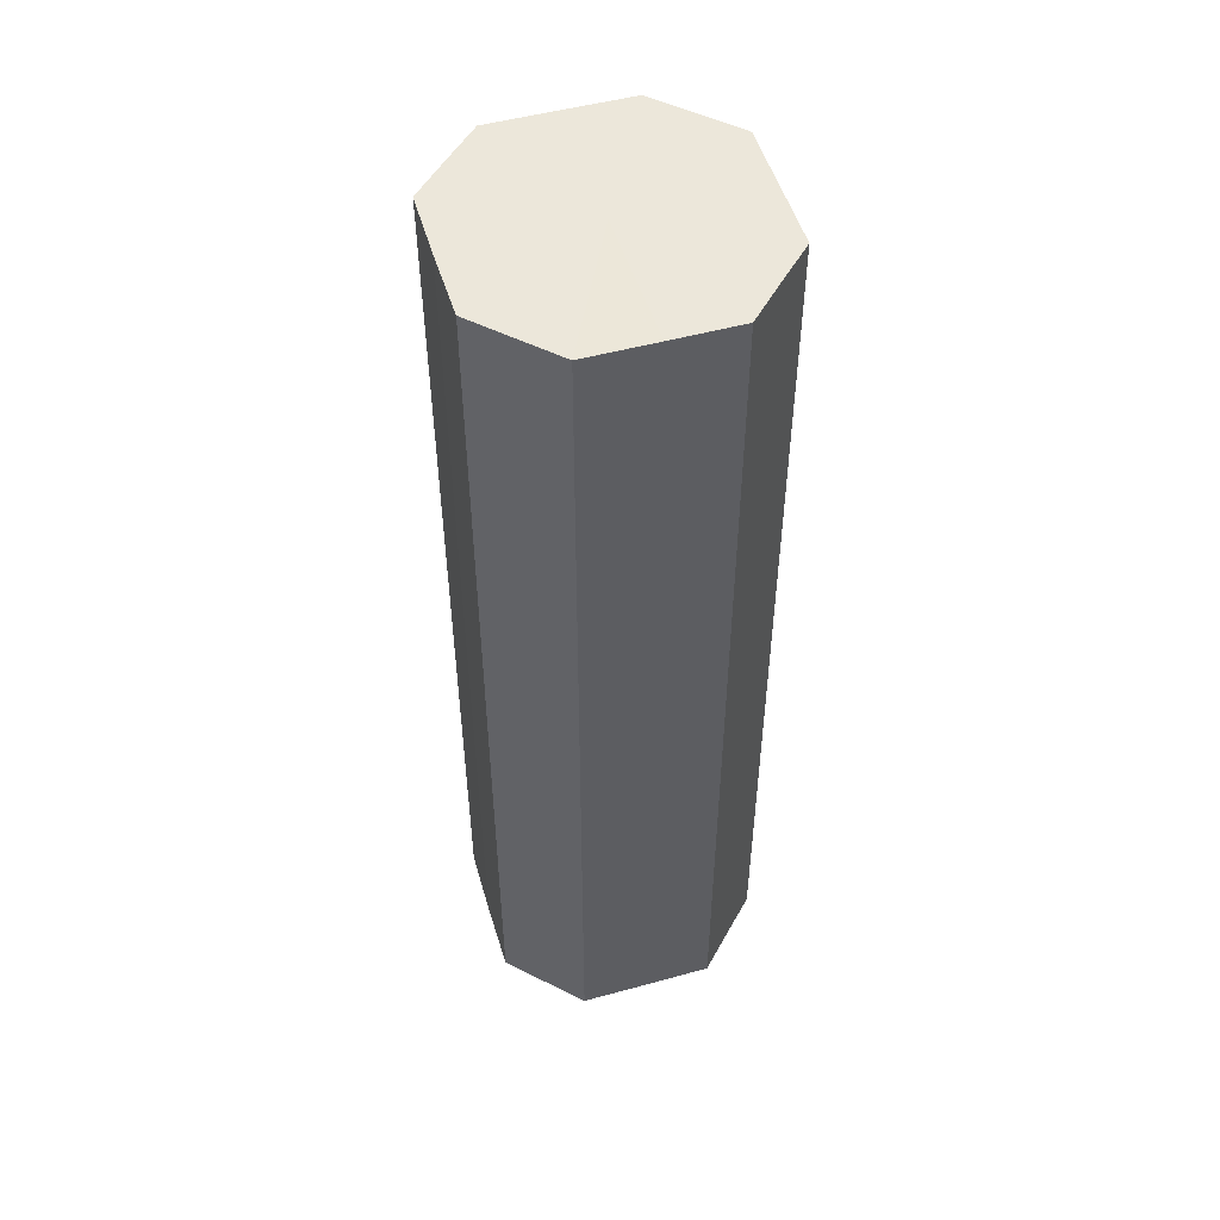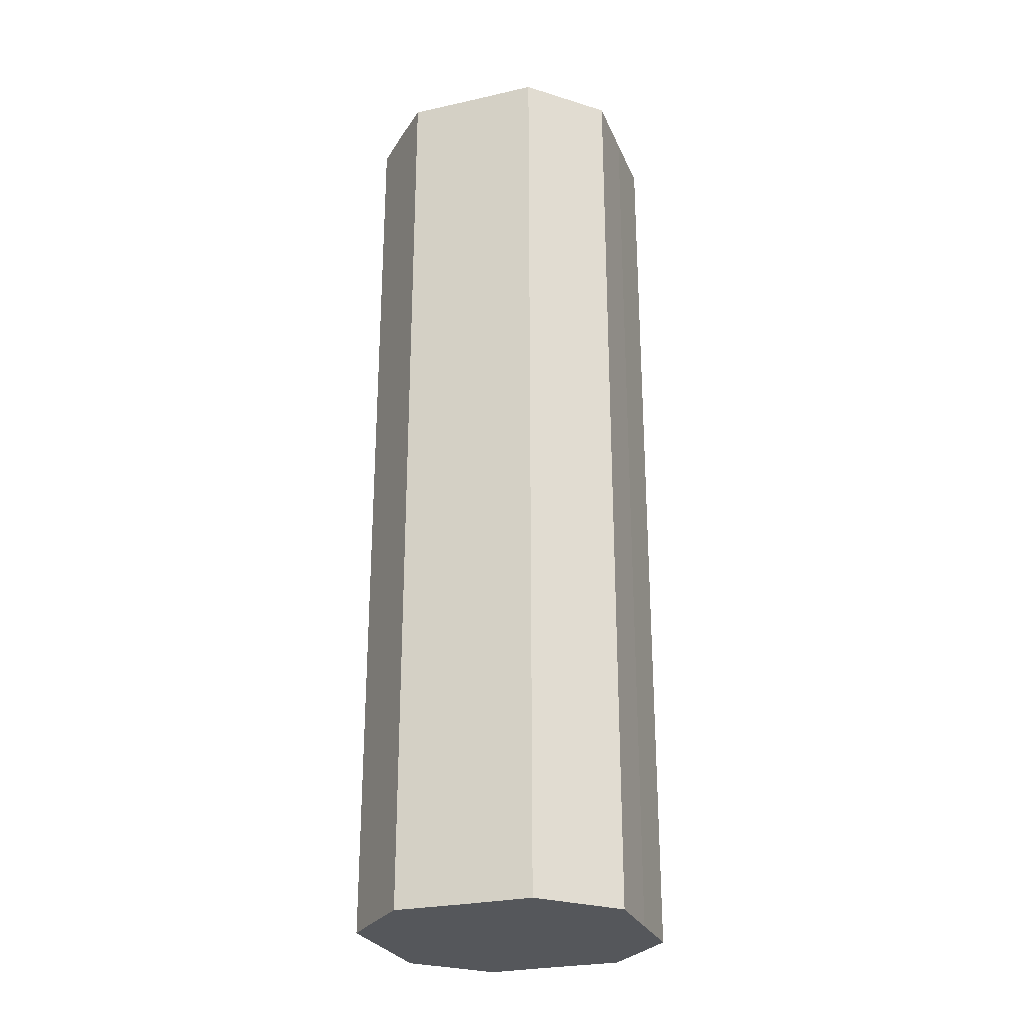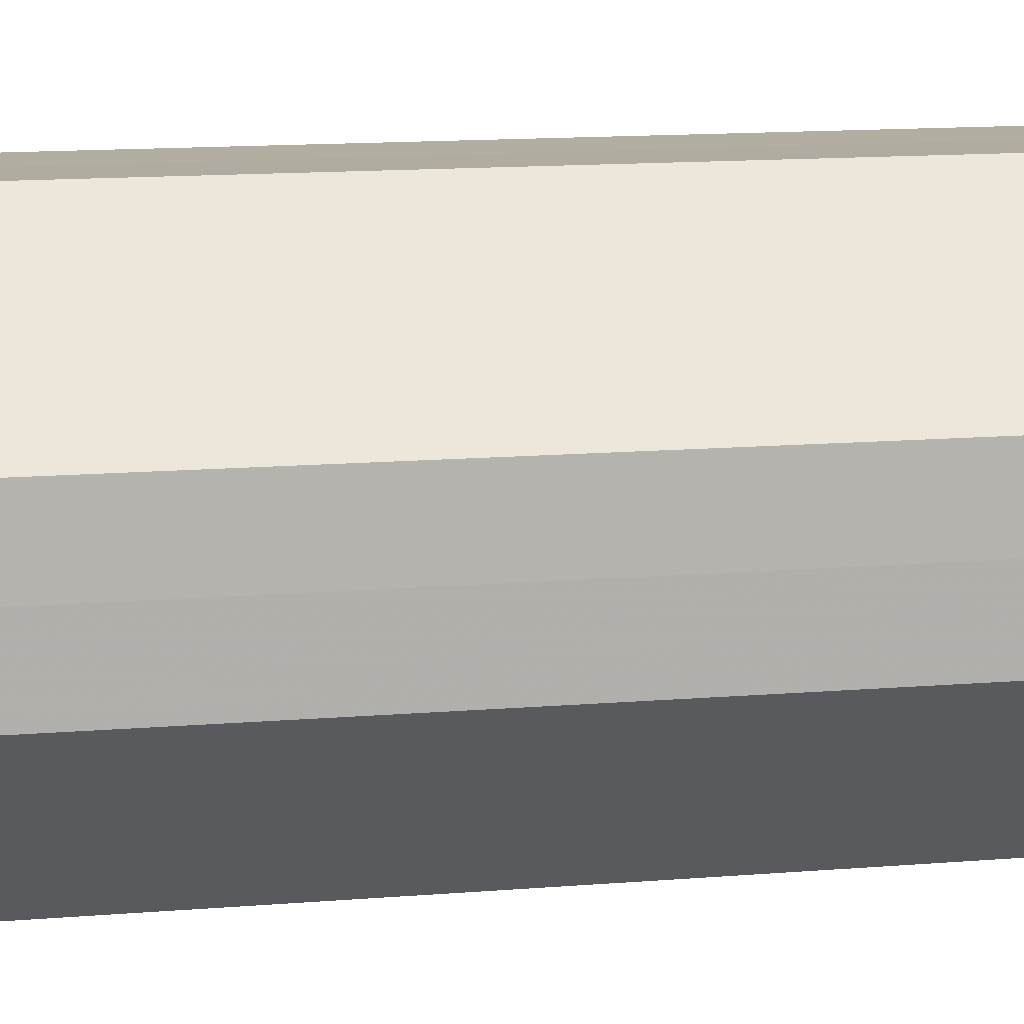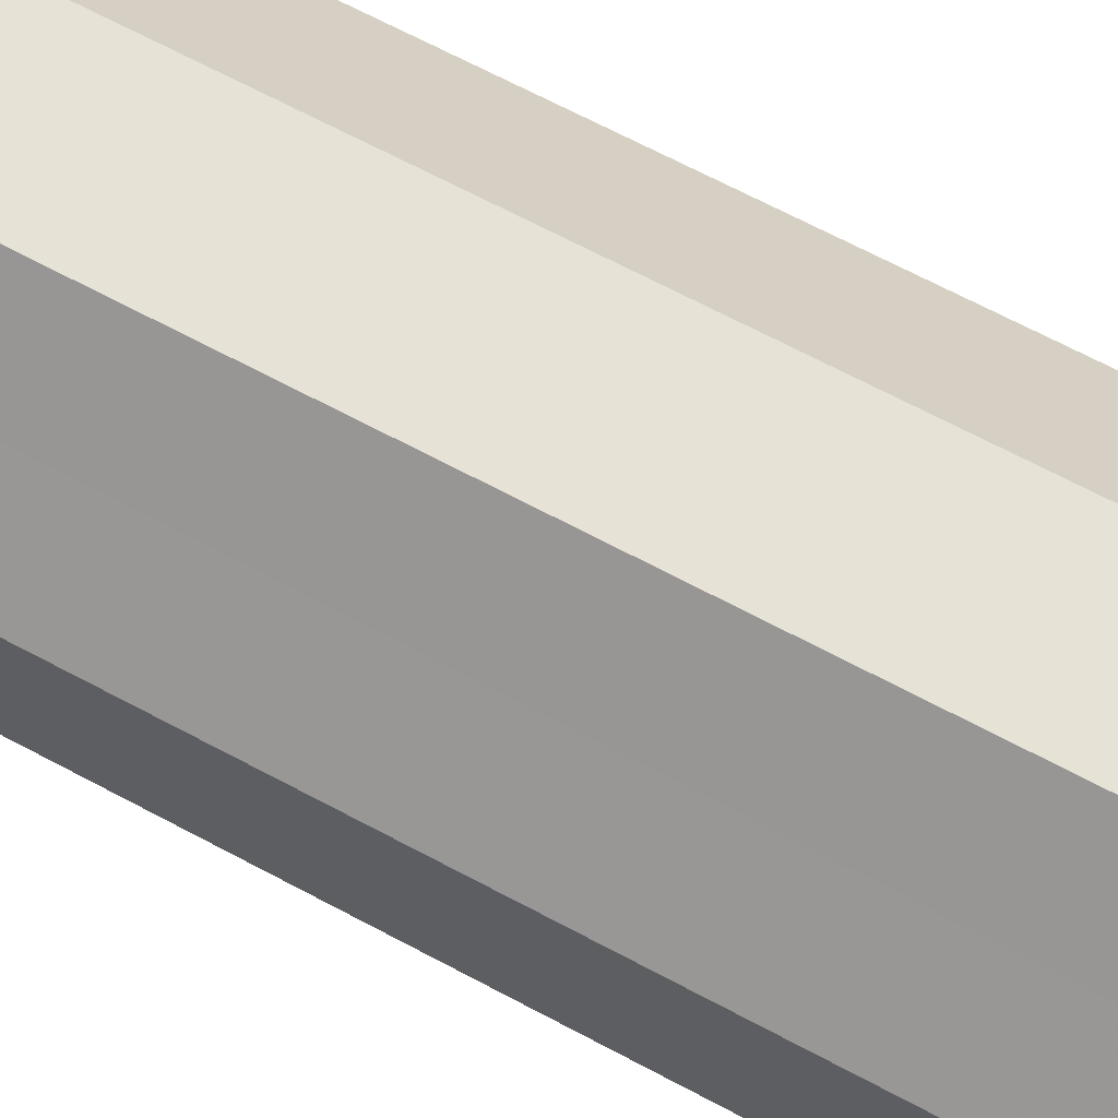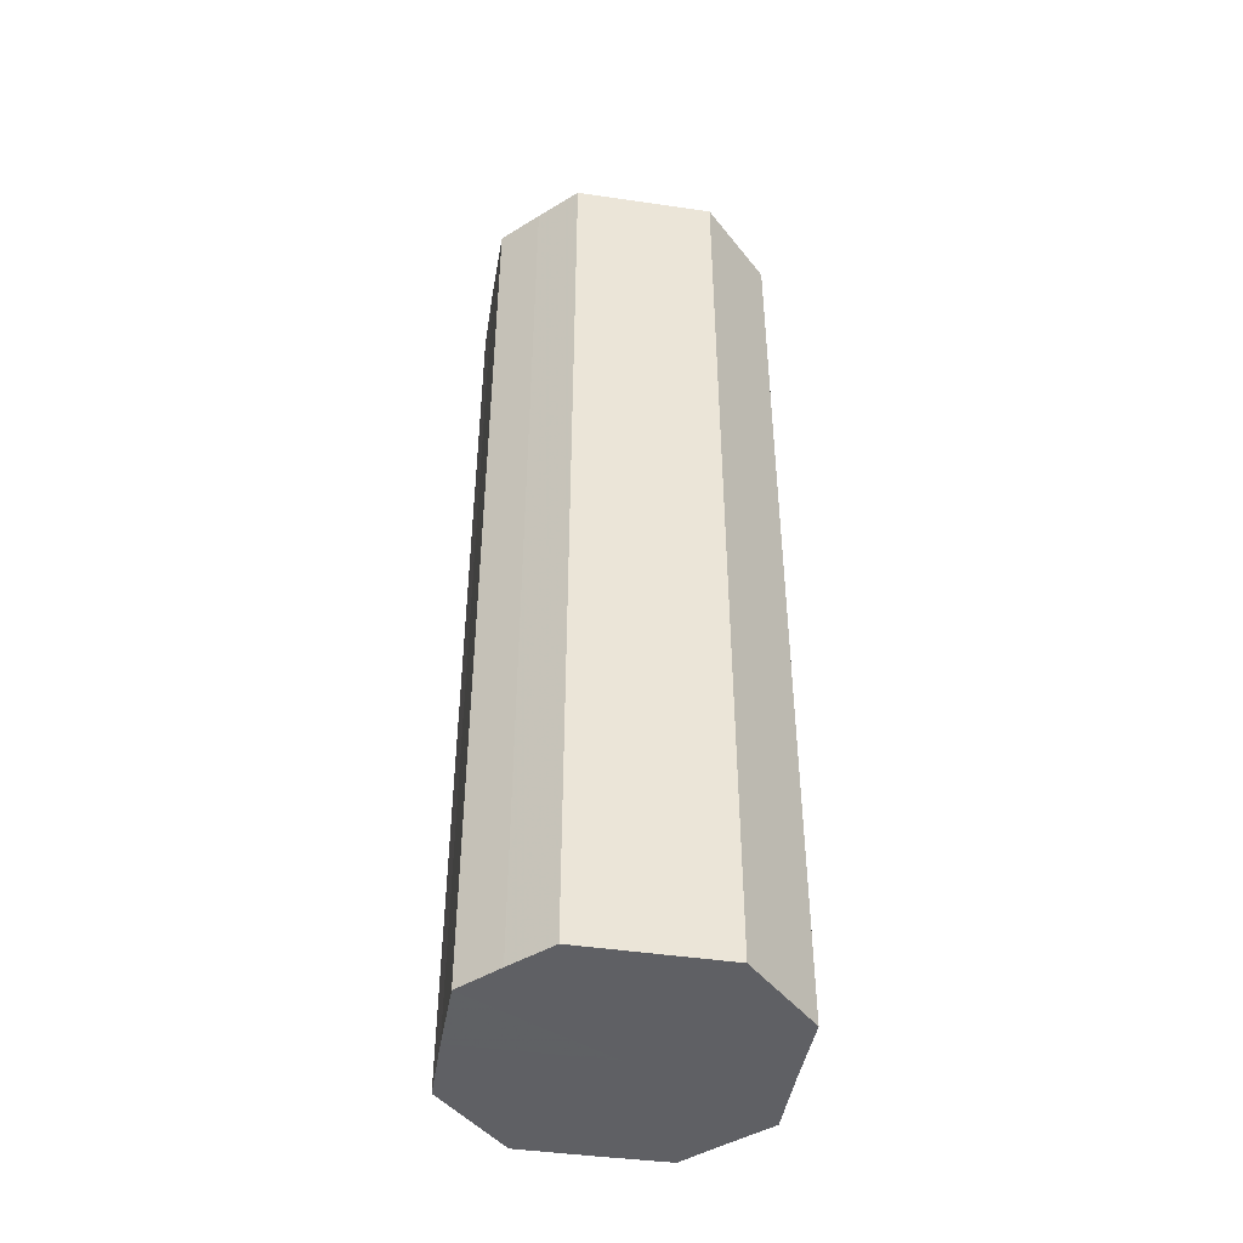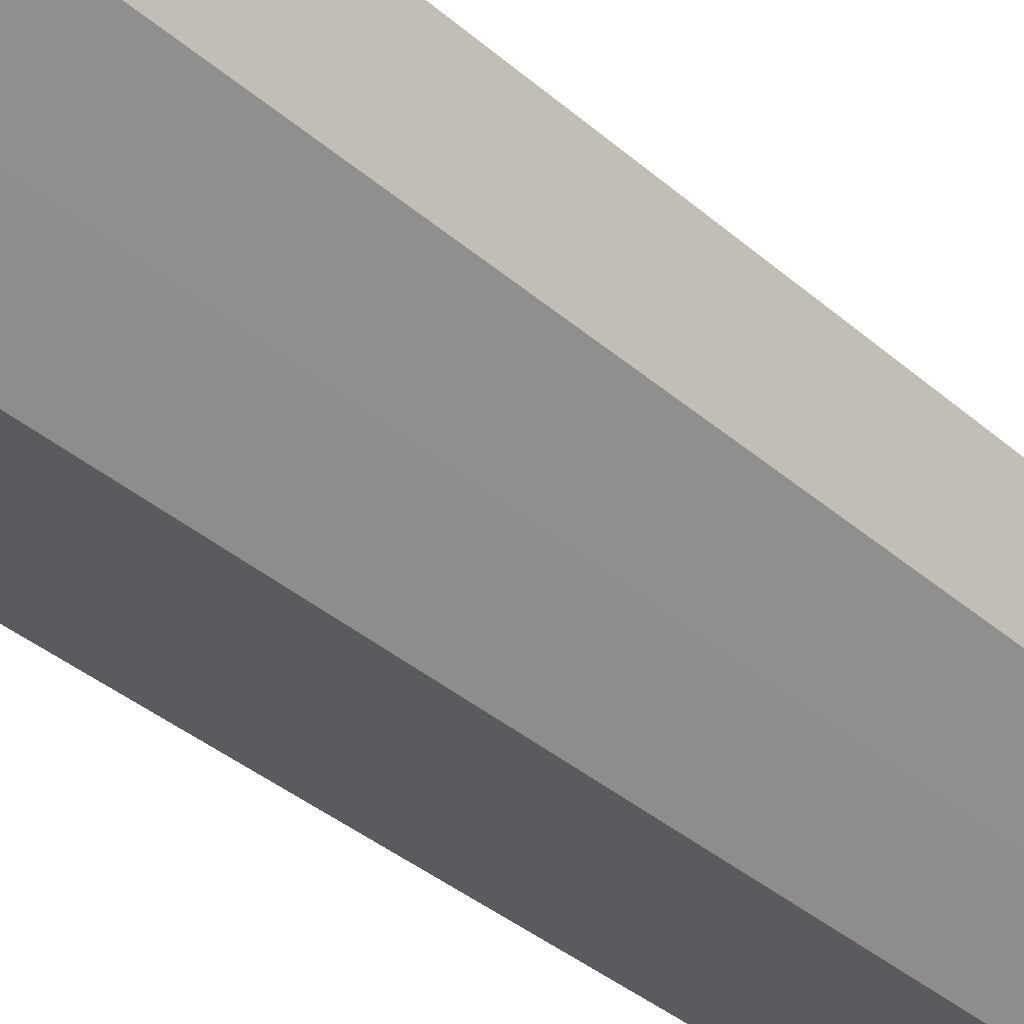
<metadata>
{"format":"obj","ext":"obj","renderer":"f3d","projection":"perspective","resolution":1024,"background":"white","views":[{"elev":51.2,"azim":-151.5,"up":"+Z"},{"elev":-26.9,"azim":-115.6,"up":"+Z"},{"elev":10.6,"azim":76.5,"up":"+Y"},{"elev":64.2,"azim":118.8,"up":"+Y"},{"elev":-45.1,"azim":35.5,"up":"+Z"},{"elev":-32.6,"azim":-141.2,"up":"+Y"}]}
</metadata>
<code>
o 10591
v 2229 1889 12.81
v 2229 1889 12.81
v 2229 1889 13
v 2229 1889 12.81
v 2229 1889 13
v 2229 1889 12.81
v 2229 1889 13
v 2229 1889 12.81
v 2229 1889 13
v 2229 1889 12.81
v 2229 1889 13
v 2229 1889 12.81
v 2229 1889 13
v 2229 1889 12.81
v 2229 1889 13
v 2229 1889 12.81
v 2229 1889 13
v 2229 1889 12.81
v 2229 1889 13
v 2229 1889 12.81
v 2229 1889 13
v 2229 1889 12.81
v 2229 1889 13
v 2229 1889 12.81
v 2229 1889 13
v 2229 1889 12.81
v 2229 1889 13
v 2229 1889 12.81
v 2229 1889 13
v 2229 1889 12.81
v 2229 1889 13
v 2229 1889 13
v 2229 1889 13
v 2229 1889 12.81
v 2229 1889 13
v 2229 1889 12.81
v 2229 1889 13
v 2229 1889 13
v 2229 1889 12.81
v 2229 1889 13
v 2229 1889 12.81
v 2229 1889 12.81
v 2229 1889 13
v 2229 1889 13
v 2229 1889 12.81
v 2229 1889 13
v 2229 1889 12.81
v 2229 1889 12.81
v 2229 1889 13
v 2229 1889 13
v 2229 1889 12.81
v 2229 1889 13
v 2229 1889 12.81
v 2229 1889 12.81
v 2229 1889 13
v 2229 1889 13
v 2229 1889 12.81
v 2229 1889 13
v 2229 1889 12.81
v 2229 1889 12.81
v 2229 1889 13
v 2229 1889 13
v 2229 1889 12.81
v 2229 1889 12.81
v 2229 1889 12.81
v 2229 1889 12.81
v 2229 1889 12.81
v 2229 1889 12.81
v 2229 1889 12.81
v 2229 1889 12.81
v 2229 1889 12.81
v 2229 1889 12.81
v 2229 1889 12.81
v 2229 1889 12.81
v 2229 1889 12.81
v 2229 1889 12.81
v 2229 1889 12.81
v 2229 1889 12.81
v 2229 1889 12.81
v 2229 1889 12.81
v 2229 1889 12.81
v 2229 1889 13
v 2229 1889 13
v 2229 1889 13
v 2229 1889 13
v 2229 1889 13
v 2229 1889 13
v 2229 1889 13
v 2229 1889 13
v 2229 1889 13
v 2229 1889 13
v 2229 1889 13
v 2229 1889 13
v 2229 1889 13
v 2229 1889 13
v 2229 1889 13
v 2229 1889 13
v 2229 1889 13
f 1 2 3
f 2 4 5
f 6 1 7
f 4 8 9
f 10 6 11
f 8 12 13
f 14 10 15
f 12 16 17
f 18 14 19
f 16 20 21
f 22 18 23
f 20 24 25
f 26 22 27
f 24 28 29
f 30 26 31
f 28 30 32
f 33 34 35
f 35 36 37
f 38 39 33
f 40 41 38
f 37 42 43
f 44 45 40
f 46 47 44
f 43 48 49
f 50 51 46
f 52 53 50
f 49 54 55
f 56 57 52
f 58 59 56
f 55 60 61
f 62 63 58
f 61 64 62
f 65 66 67
f 65 68 66
f 65 67 69
f 65 70 68
f 65 69 71
f 65 72 70
f 65 71 73
f 65 74 72
f 65 73 75
f 65 76 74
f 65 75 77
f 65 78 76
f 65 77 79
f 65 80 78
f 65 79 81
f 65 81 80
f 82 83 84
f 82 85 83
f 82 84 86
f 82 87 85
f 82 86 88
f 82 89 87
f 82 88 90
f 82 91 89
f 82 90 92
f 82 93 91
f 82 92 94
f 82 95 93
f 82 94 96
f 82 97 95
f 82 96 98
f 82 98 97

</code>
